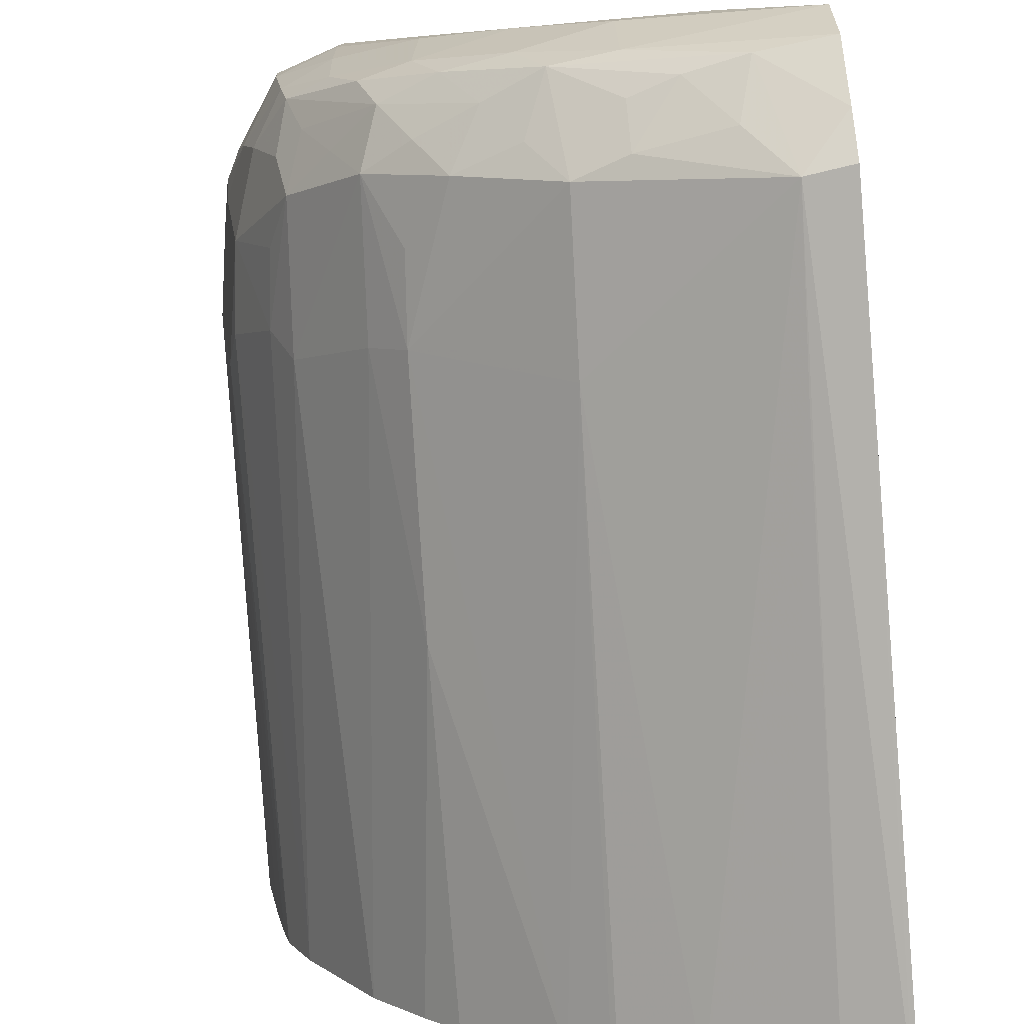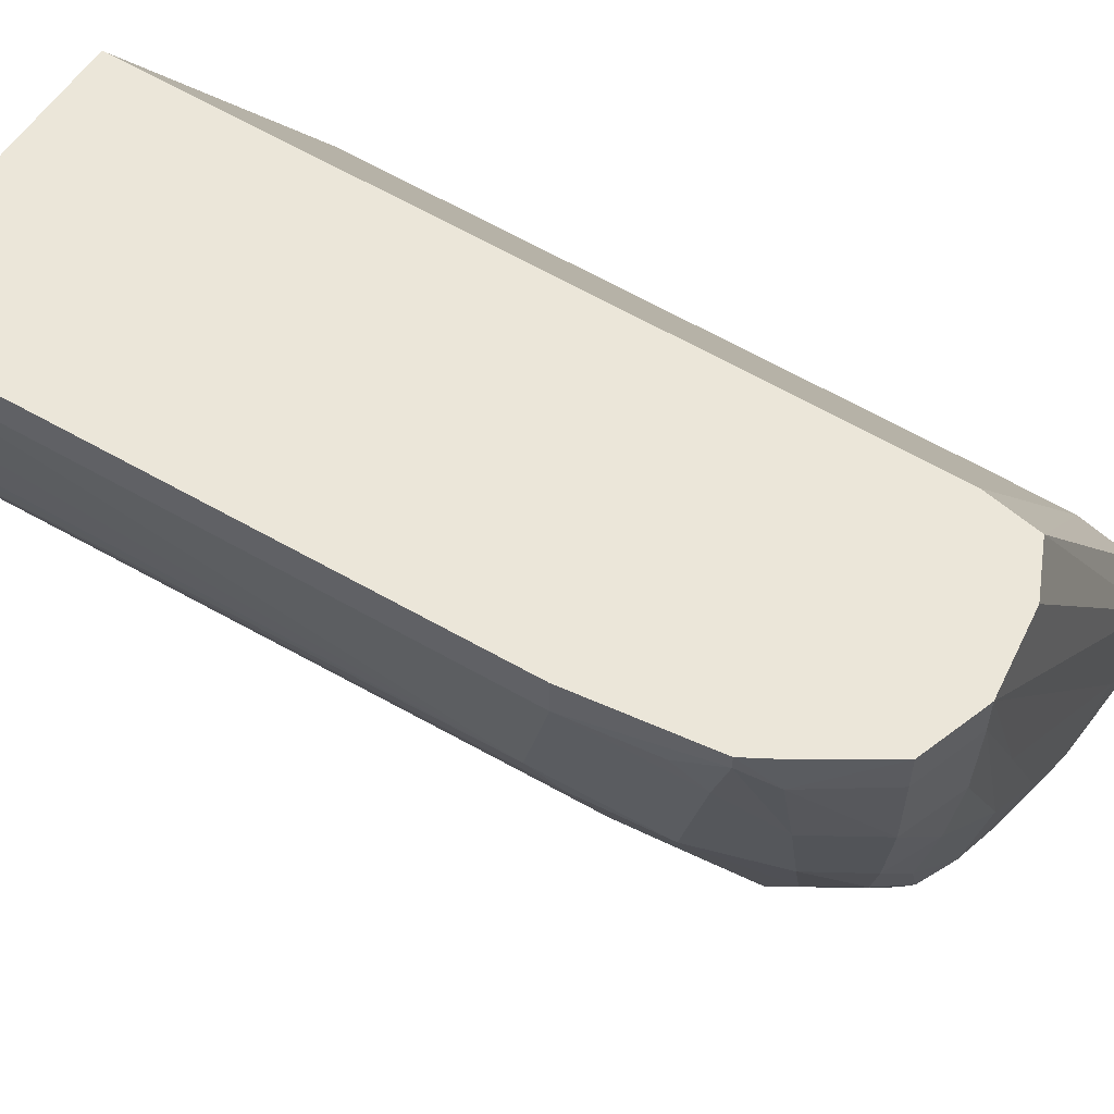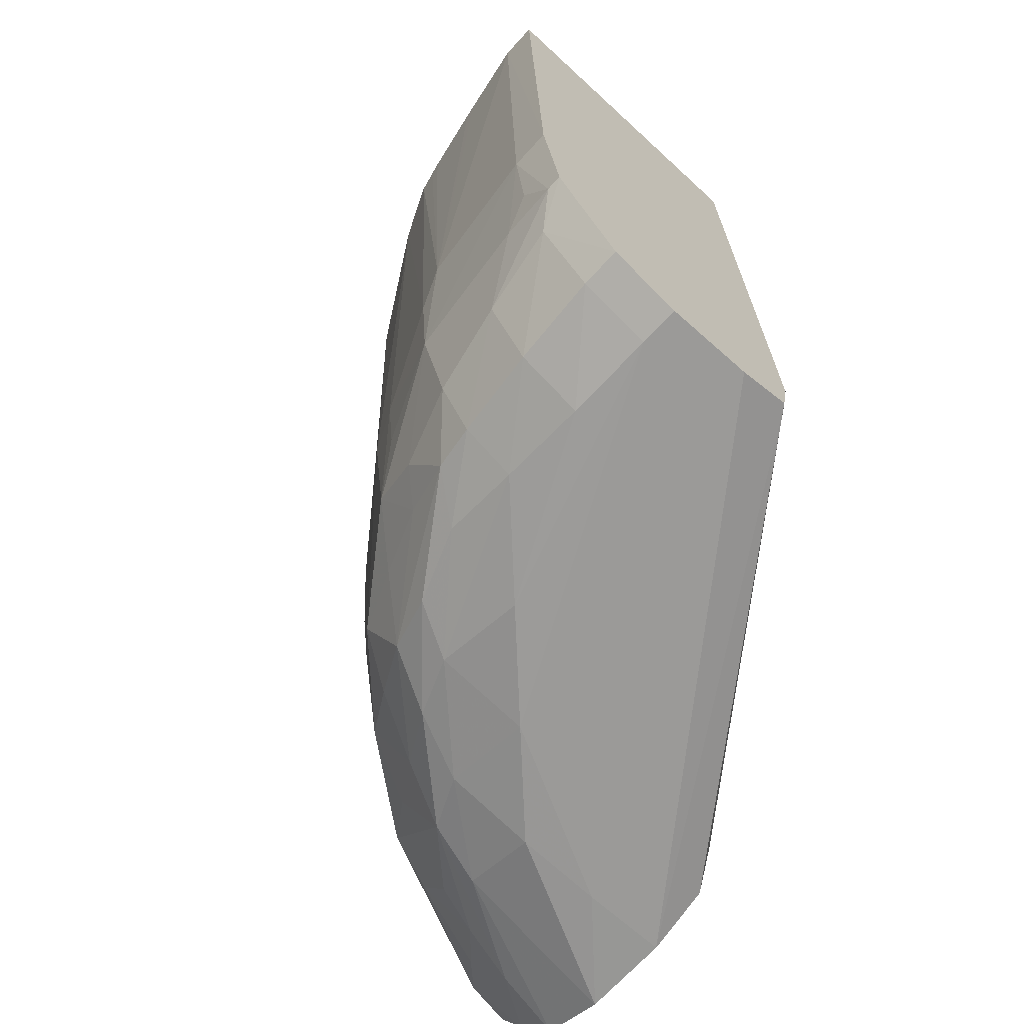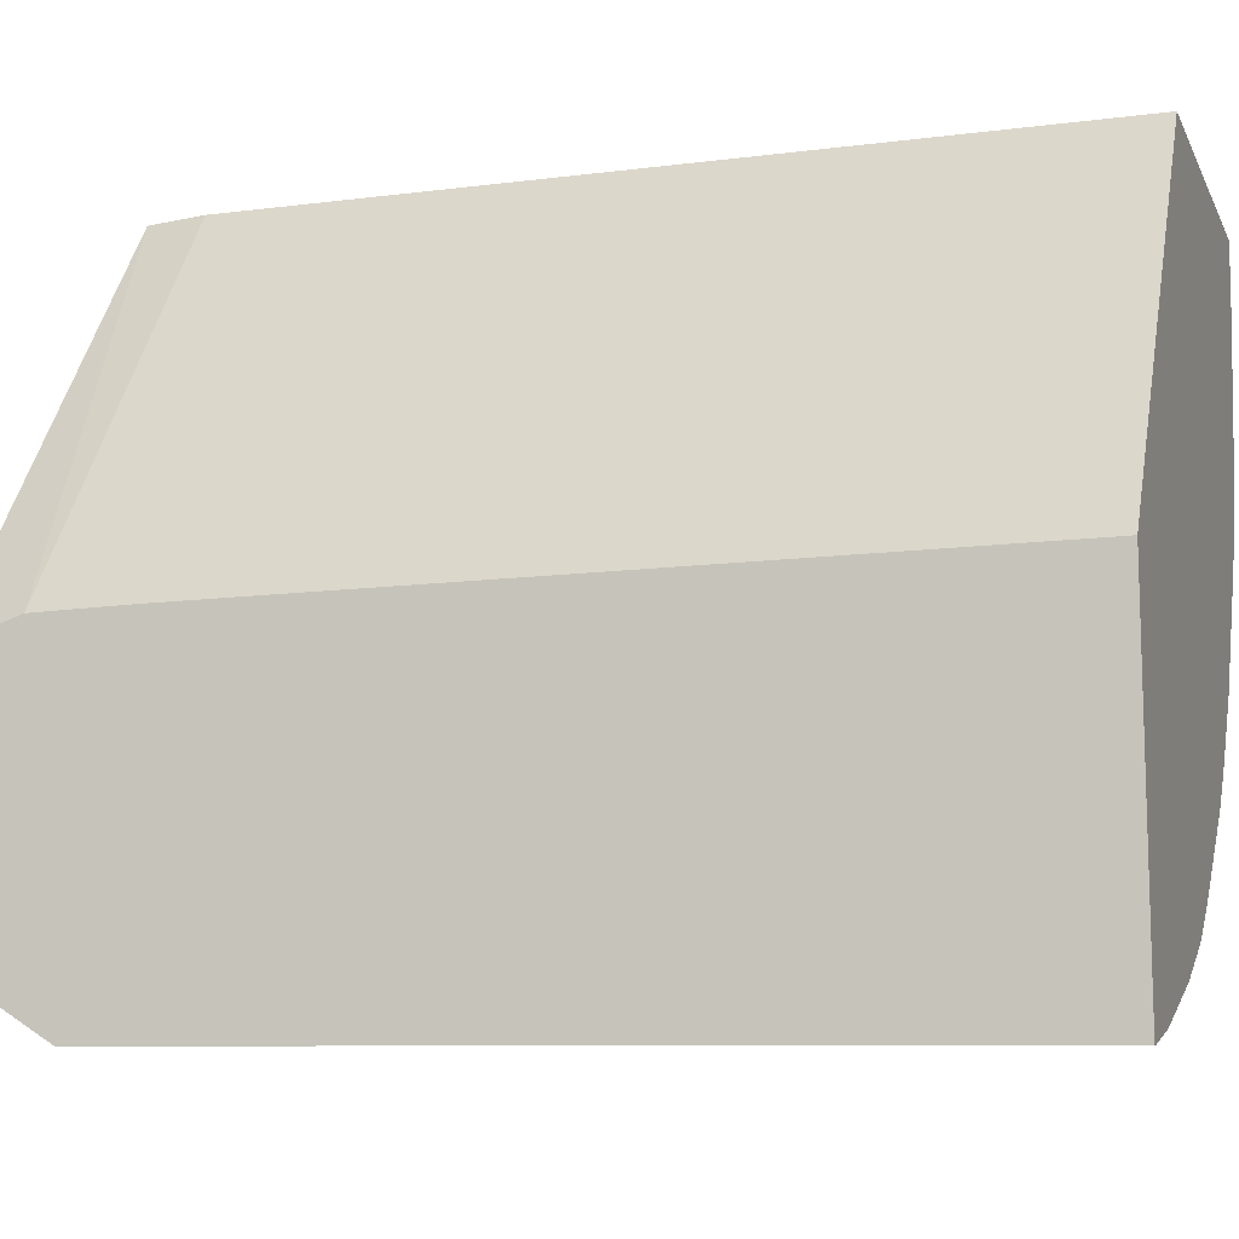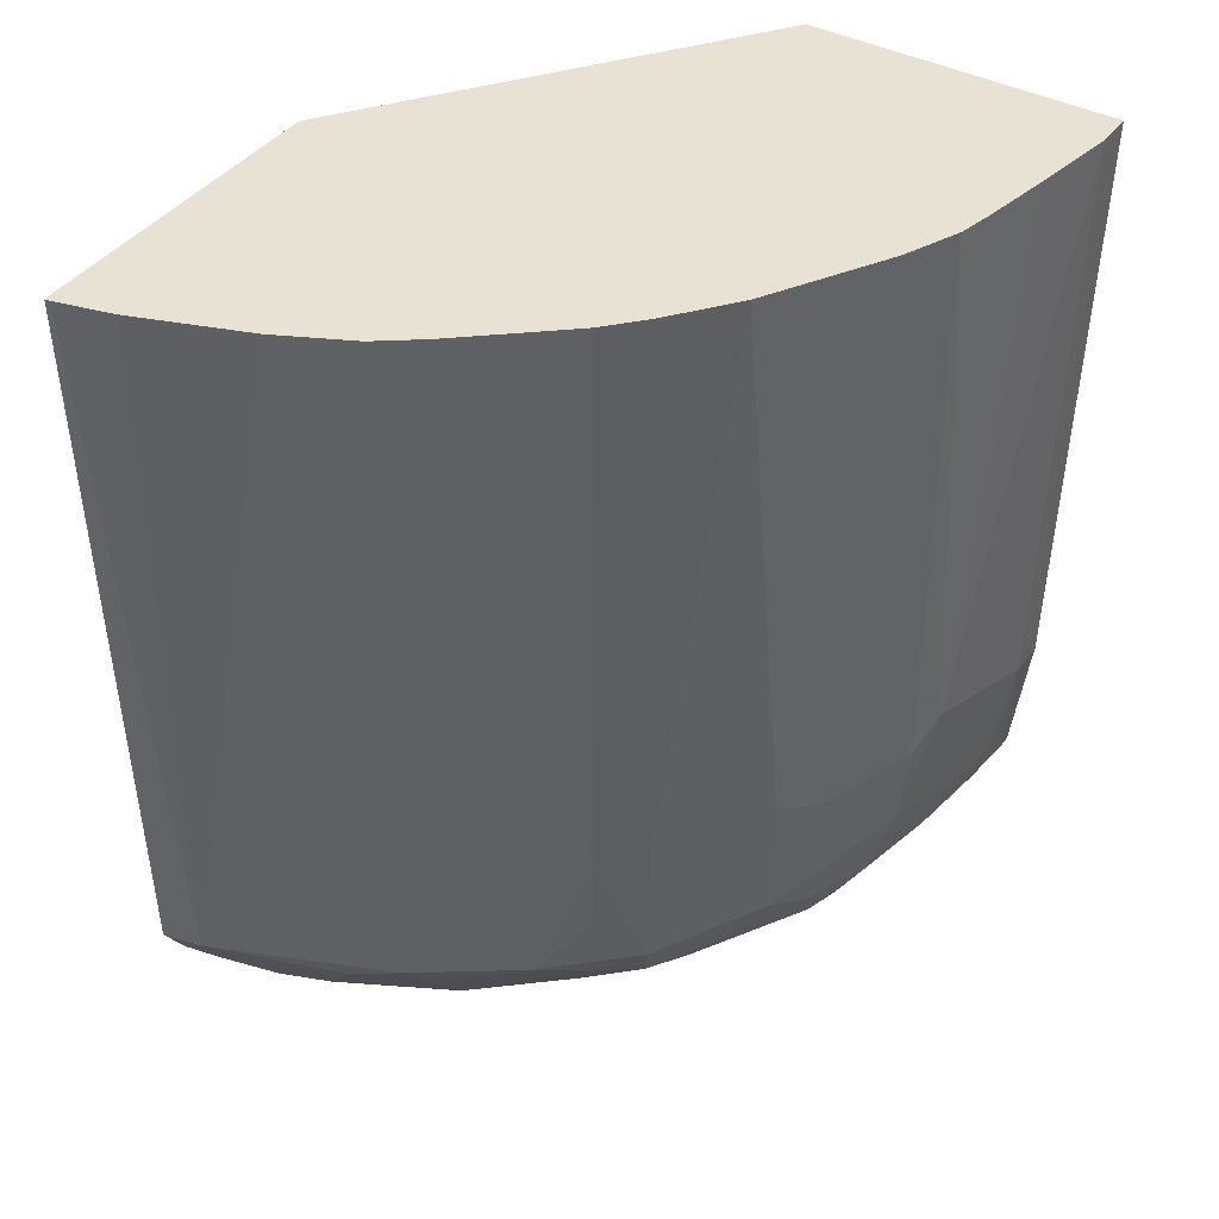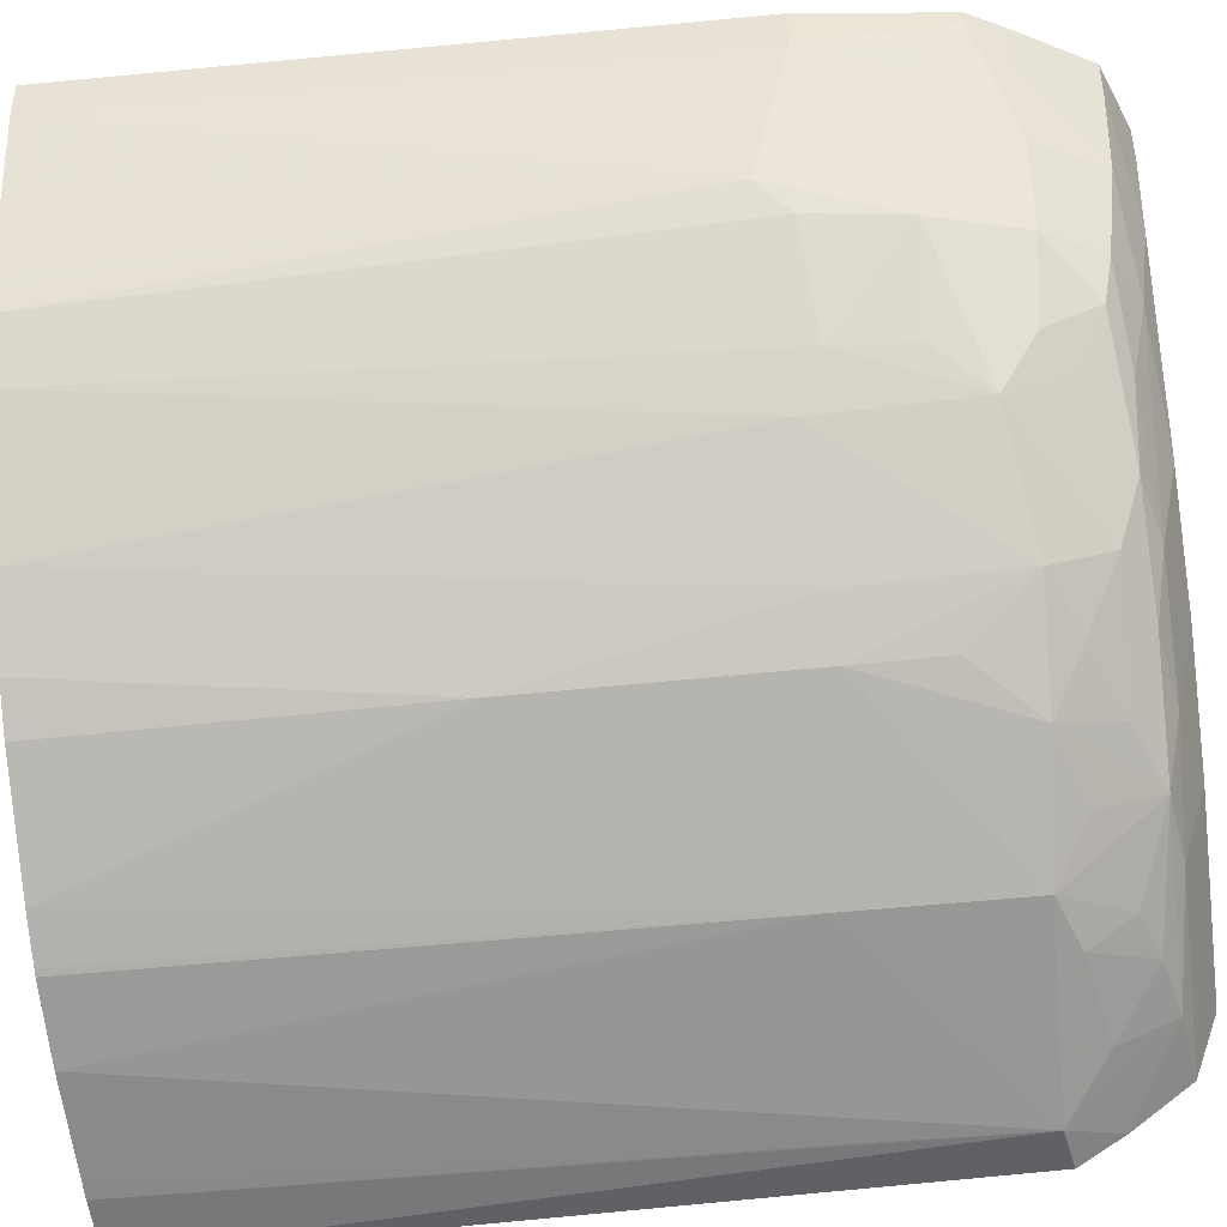
<metadata>
{"format":"obj","ext":"obj","renderer":"f3d","projection":"perspective","resolution":1024,"background":"white","views":[{"elev":-79.8,"azim":4.9,"up":"+Z"},{"elev":56.9,"azim":-57.6,"up":"+Z"},{"elev":-69.3,"azim":-42.6,"up":"+Y"},{"elev":-11.8,"azim":107.4,"up":"+Z"},{"elev":40.8,"azim":-147.1,"up":"+Y"},{"elev":-43.7,"azim":-82.3,"up":"+Z"}]}
</metadata>
<code>
v -3.327 -28.29 -0.03724
v -1.052 -28.29 -3.162
v -5.869 -28.29 -0.03724
v -3.327 -33.95 -0.03724
v -1.052 -28.29 -5.634
v -1.052 -33.25 -3.162
v -5.869 -28.29 -0.3504
v -5.764 -33.25 -0.03724
v -3.328 -34.65 -0.03724
v -1.052 -33.95 -3.163
v -1.052 -28.3 -5.771
v -1.093 -28.29 -5.768
v -5.761 -28.29 -0.9768
v -5.611 -32.96 -1.458
v -5.763 -33.25 -0.3504
v -5.623 -34.35 -0.1585
v -5.623 -34.35 -0.03724
v -3.366 -34.86 -0.03724
v -1.052 -34.65 -3.172
v -1.052 -34.36 -5.64
v -1.548 -28.29 -5.654
v -1.418 -34.31 -5.603
v -5.744 -28.29 -1.074
v -5.519 -33.22 -1.715
v -5.437 -33.95 -1.75
v -5.636 -28.29 -1.646
v -5.613 -28.29 -1.75
v -5.573 -28.29 -1.925
v -5.59 -34.21 -0.6254
v -5.662 -33.97 -0.3751
v -5.369 -34.65 -1.05
v -5.478 -34.61 -0.3751
v -5.474 -34.61 -0.03724
v -3.414 -35.11 -0.03724
v -1.052 -35.16 -3.341
v -1.052 -34.71 -5.416
v -1.67 -28.29 -5.611
v -1.46 -32.93 -5.611
v -1.62 -35.09 -4.984
v -1.752 -34.65 -5.263
v -2.45 -34.51 -5.063
v -2.864 -34.36 -4.942
v -2.908 -33.04 -4.971
v -2.452 -28.29 -5.326
v -5.161 -33.31 -2.517
v -5.371 -28.29 -2.383
v -5.101 -33.93 -2.517
v -4.913 -34.32 -2.822
v -5 -34.59 -2.387
v -5.224 -34.65 -1.75
v -4.968 -35.08 -1.75
v -5.057 -35.17 -1.05
v -5.105 -35.19 -0.3504
v -5.105 -35.19 -0.03724
v -3.85 -35.3 -0.03724
v -1.052 -35.35 -3.852
v -1.052 -35.17 -5.064
v -1.9 -28.29 -5.527
v -2.45 -35.18 -4.462
v -2.951 -35.11 -4.324
v -2.087 -34.99 -4.892
v -2.45 -34.86 -4.811
v -3.141 -34.63 -4.55
v -3.662 -34.44 -4.31
v -4.068 -33.25 -4.081
v -3.718 -33.25 -4.347
v -3.373 -28.29 -4.796
v -3.071 -28.29 -5.017
v -3.025 -28.29 -5.048
v -4.971 -33.12 -2.907
v -5.364 -28.29 -2.396
v -4.307 -34.47 -3.664
v -4.54 -34.63 -3.133
v -4.774 -34.79 -2.578
v -4.906 -35.01 -2.111
v -4.544 -35.15 -2.387
v -4.55 -35.27 -1.75
v -4.55 -35.36 -1.05
v -4.55 -35.38 -0.3504
v -4.55 -35.38 -0.03724
v -1.75 -35.39 -3.85
v -1.052 -35.36 -4.551
v -2.45 -35.37 -3.85
v -3.171 -35.22 -3.879
v -3.691 -35.13 -3.664
v -3.418 -34.9 -4.131
v -3.91 -34.69 -3.898
v -4.025 -33.95 -4.039
v -4.36 -33.25 -3.731
v -4.119 -31.15 -4.12
v -3.858 -28.29 -4.39
v -4.813 -28.29 -3.35
v -4.158 -34.94 -3.445
v -4.307 -35.11 -2.979
v -3.895 -35.22 -3.187
v -3.85 -35.37 -2.45
v -3.85 -35.39 -1.75
v -3.15 -35.38 -3.15
v -4.407 -28.29 -3.867
v -4.142 -28.29 -4.151
f 1 2 5
f 1 5 12
f 1 12 21
f 1 21 37
f 1 37 58
f 1 58 44
f 1 44 69
f 1 69 68
f 1 68 67
f 1 67 91
f 1 91 100
f 1 100 99
f 1 99 92
f 1 92 71
f 1 71 46
f 1 46 28
f 1 28 27
f 1 27 26
f 1 26 23
f 1 23 13
f 1 13 7
f 1 7 3
f 1 3 8
f 1 8 17
f 1 17 33
f 1 33 54
f 1 54 80
f 1 80 55
f 1 55 34
f 1 34 18
f 1 18 9
f 1 9 4
f 1 4 6
f 1 6 2
f 2 6 10
f 2 10 19
f 2 19 35
f 2 35 56
f 2 56 82
f 2 82 57
f 2 57 36
f 2 36 20
f 2 20 11
f 2 11 5
f 3 7 8
f 4 9 10
f 4 10 6
f 5 11 12
f 7 13 14
f 7 14 15
f 7 15 8
f 8 15 16
f 8 16 17
f 9 18 19
f 9 19 10
f 11 20 12
f 12 20 22
f 12 22 21
f 13 23 14
f 14 24 25
f 14 25 15
f 14 23 26
f 14 26 27
f 14 27 28
f 14 28 24
f 15 25 29
f 15 29 30
f 15 30 16
f 16 30 29
f 16 29 31
f 16 31 32
f 16 32 17
f 17 32 33
f 18 34 19
f 19 34 35
f 20 36 22
f 21 22 38
f 21 38 37
f 22 36 39
f 22 39 40
f 22 40 41
f 22 41 42
f 22 42 43
f 22 43 44
f 22 44 38
f 24 45 25
f 24 28 46
f 24 46 45
f 25 47 48
f 25 48 49
f 25 49 50
f 25 50 31
f 25 31 29
f 25 45 47
f 31 50 51
f 31 51 52
f 31 52 32
f 32 52 53
f 32 53 54
f 32 54 33
f 34 55 56
f 34 56 35
f 36 57 39
f 37 38 58
f 38 44 58
f 39 57 59
f 39 59 60
f 39 60 61
f 39 61 40
f 40 61 41
f 41 61 62
f 41 62 42
f 42 62 60
f 42 60 63
f 42 63 64
f 42 64 65
f 42 65 66
f 42 66 43
f 43 66 65
f 43 65 67
f 43 67 68
f 43 68 69
f 43 69 44
f 45 70 48
f 45 48 47
f 45 46 70
f 46 71 70
f 48 72 73
f 48 73 74
f 48 74 49
f 48 70 72
f 49 74 75
f 49 75 50
f 50 75 51
f 51 75 76
f 51 76 77
f 51 77 52
f 52 77 78
f 52 78 53
f 53 78 79
f 53 79 80
f 53 80 54
f 55 80 56
f 56 80 81
f 56 81 82
f 57 82 59
f 59 82 83
f 59 83 84
f 59 84 60
f 60 85 86
f 60 86 64
f 60 64 63
f 60 62 61
f 60 84 85
f 64 86 87
f 64 87 72
f 64 72 88
f 64 88 65
f 65 88 72
f 65 72 89
f 65 89 90
f 65 90 67
f 67 90 91
f 70 89 72
f 70 71 92
f 70 92 89
f 72 87 93
f 72 93 73
f 73 93 74
f 74 93 75
f 75 93 94
f 75 94 76
f 76 94 95
f 76 95 77
f 77 95 96
f 77 96 78
f 78 96 79
f 79 97 80
f 79 96 97
f 80 97 81
f 81 83 82
f 81 97 98
f 81 98 83
f 83 98 84
f 84 95 85
f 84 98 95
f 85 94 93
f 85 93 86
f 85 95 94
f 86 93 87
f 89 92 90
f 90 92 99
f 90 99 100
f 90 100 91
f 95 98 96
f 96 98 97

</code>
